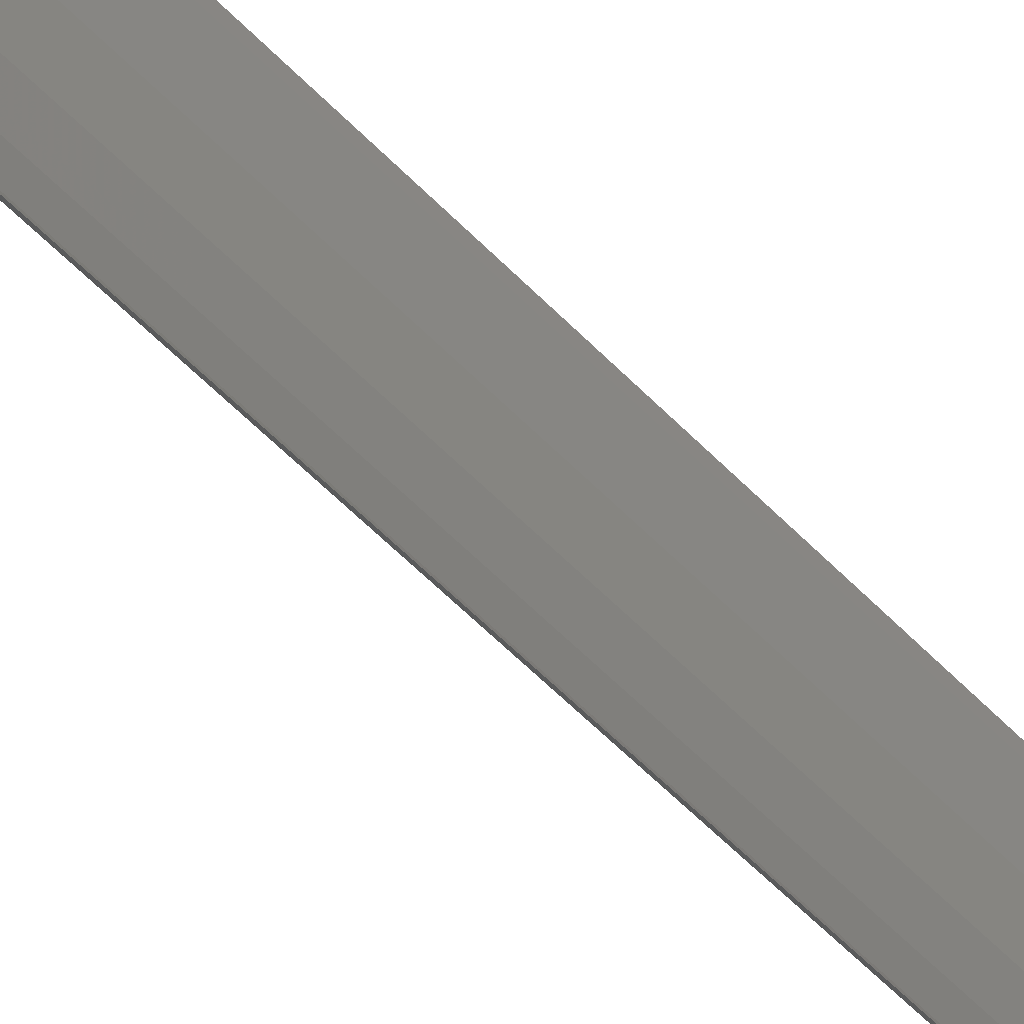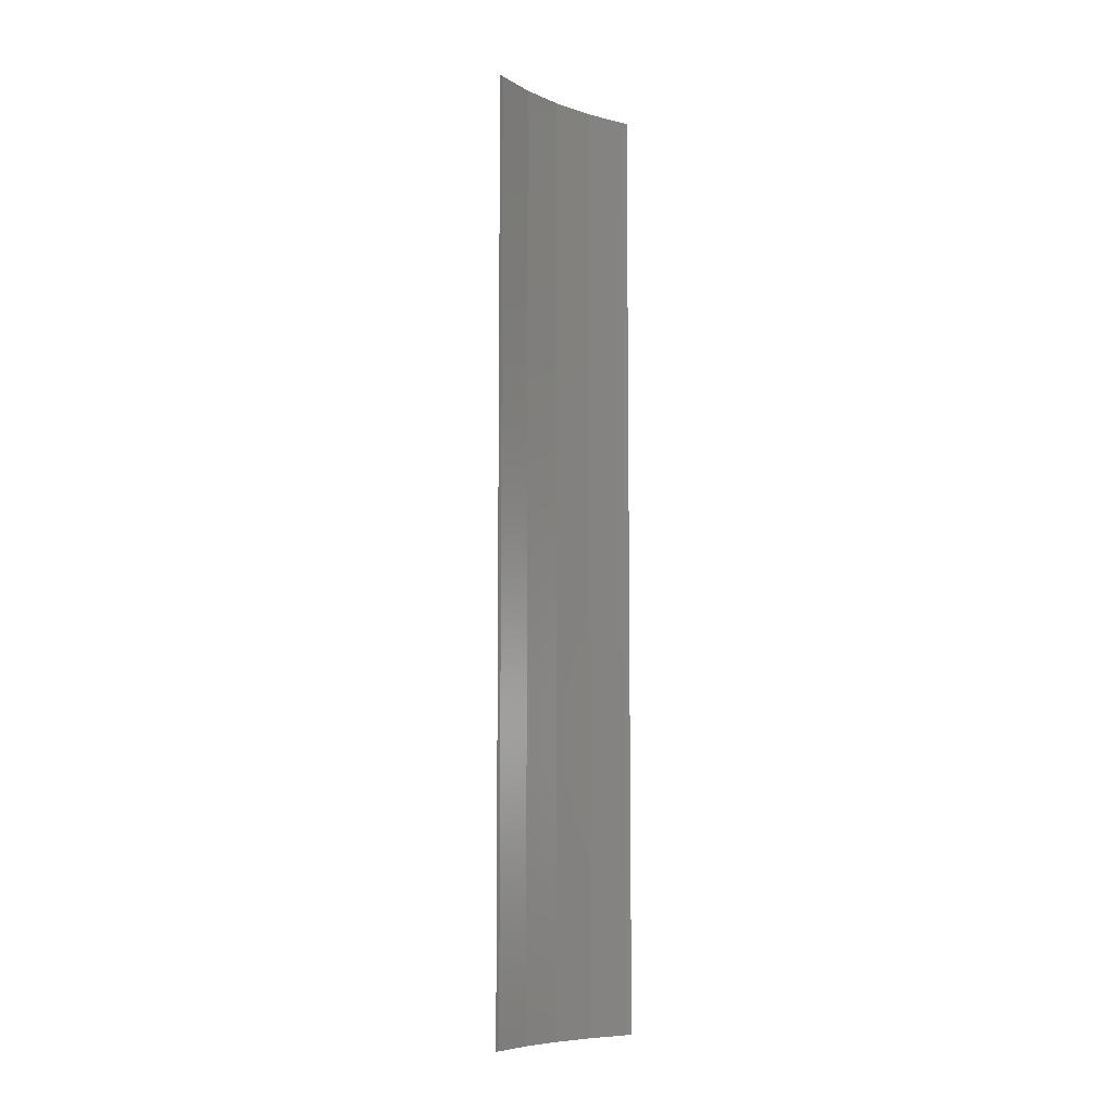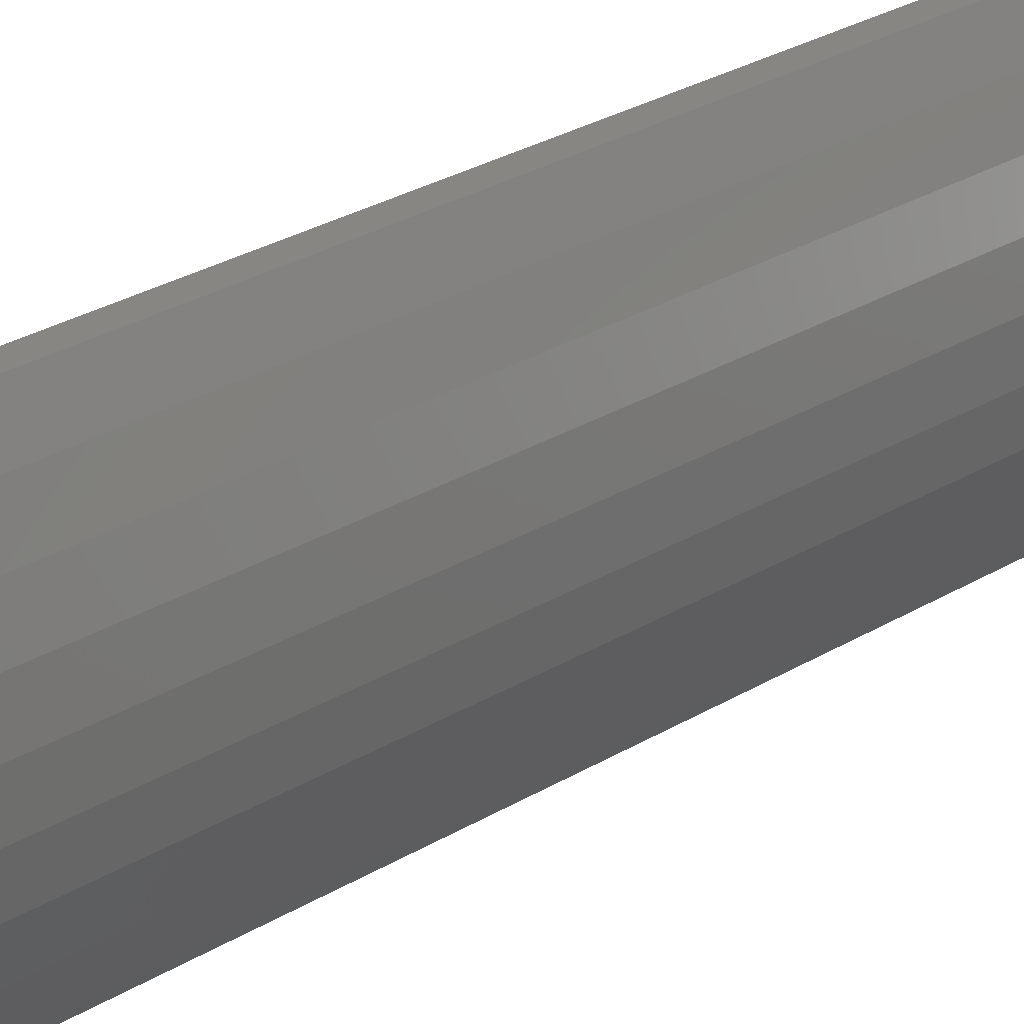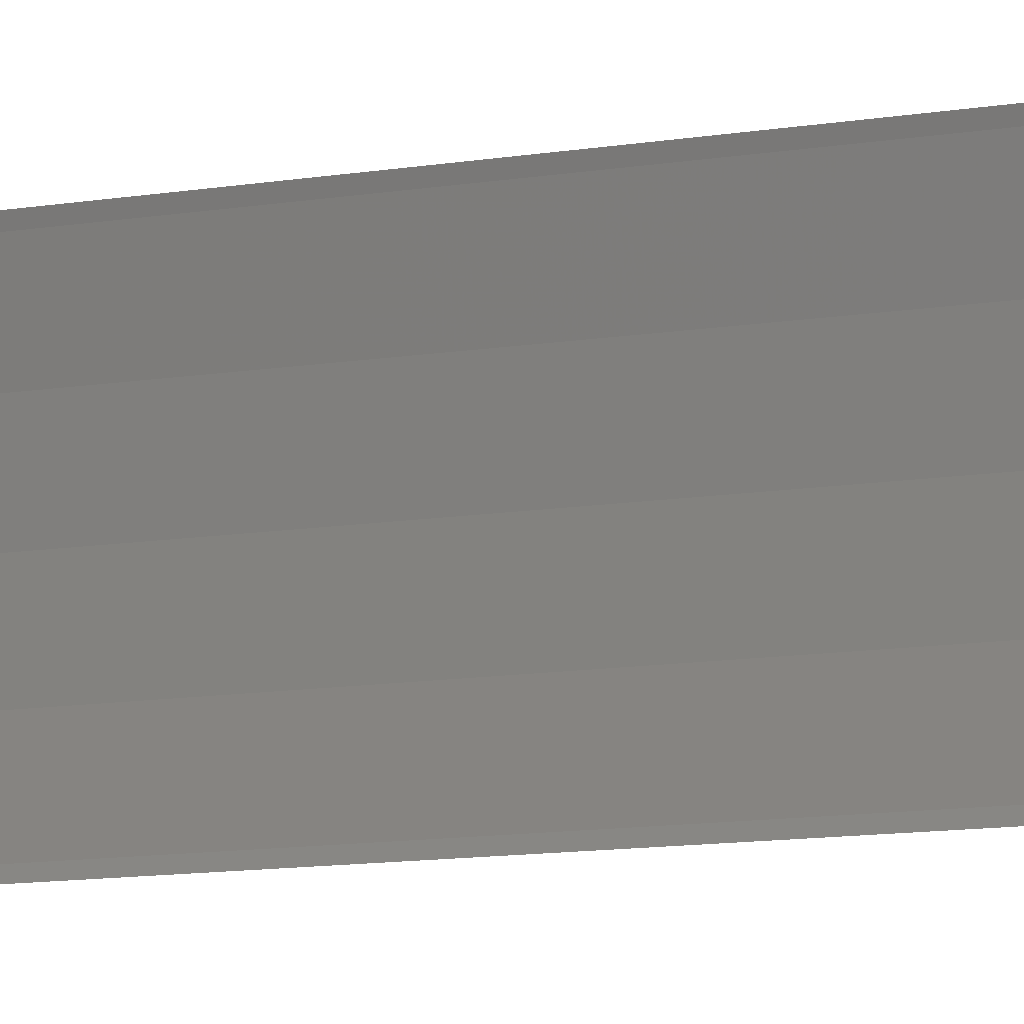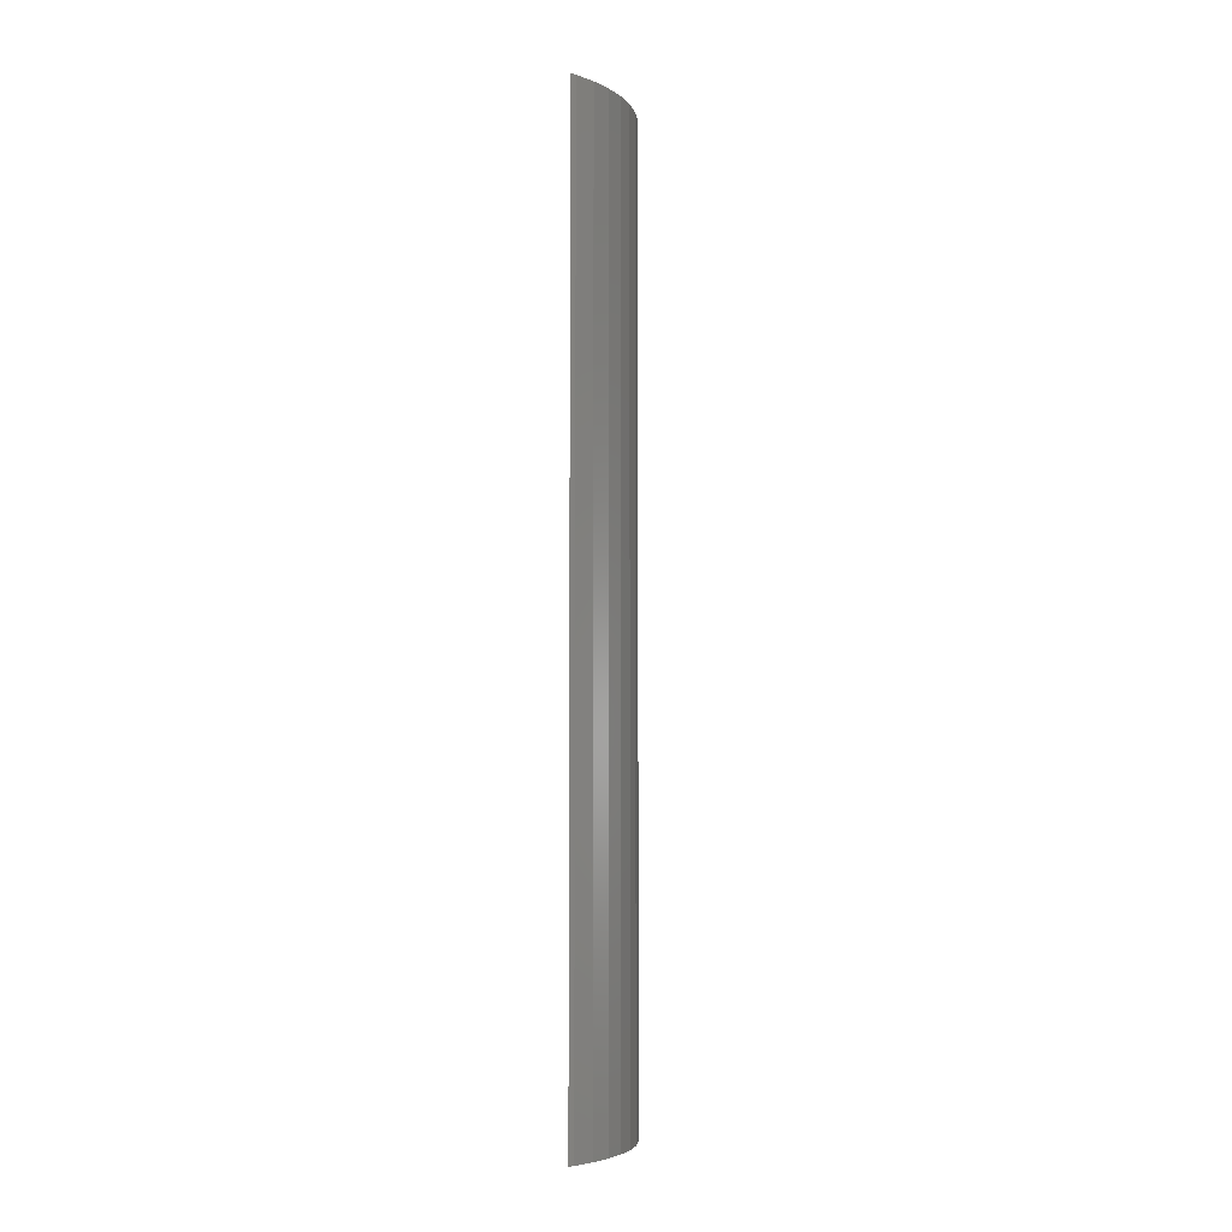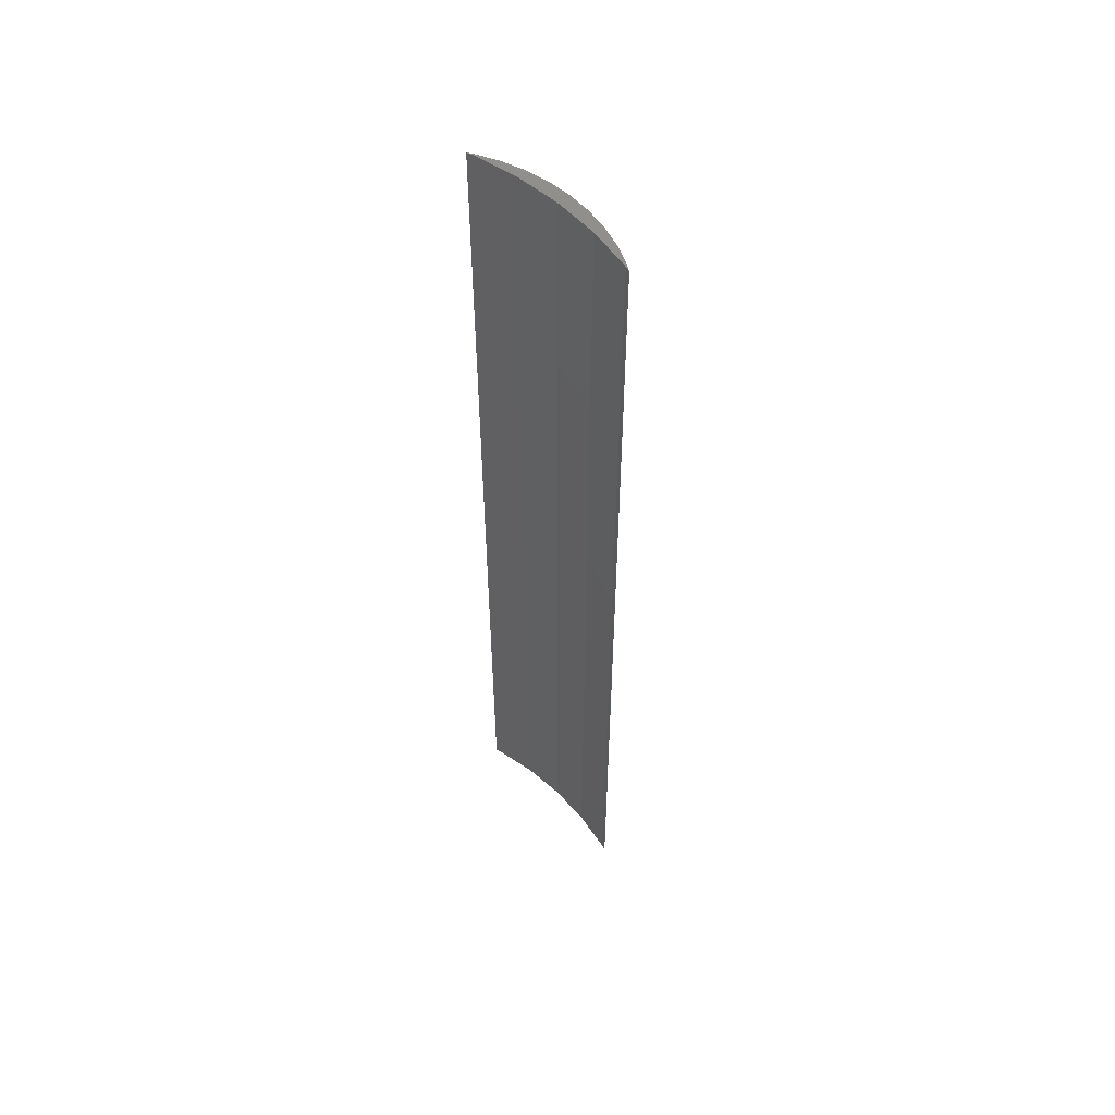
<metadata>
{"format":"stl","ext":"stl","renderer":"f3d","projection":"perspective","resolution":1024,"background":"white","views":[{"elev":-57.4,"azim":-136.8,"up":"+Y"},{"elev":-7.8,"azim":-135.9,"up":"+Z"},{"elev":20.8,"azim":39.2,"up":"+Y"},{"elev":-9.5,"azim":-64.0,"up":"+Y"},{"elev":-5.0,"azim":17.1,"up":"+Z"},{"elev":53.4,"azim":-43.6,"up":"+Z"}]}
</metadata>
<code>
# stl→obj: 32 verts, 60 faces
v 7 0 36
v 6.945 0.8773 0
v 6.945 0.8773 36
v 7 0 0
v 6.508 2.577 36
v 6.134 3.372 0
v 6.134 3.372 36
v 6.508 2.577 0
v 6.78 1.741 0
v 6.78 1.741 36
v 6.005 3.576 0
v 6.005 3.576 36
v 6.5 0 36
v 6.394 1.692 36
v 6.945 -0.8773 36
v 6.394 -1.692 36
v 6.78 -1.741 36
v 6.076 3.357 36
v 6.508 -2.577 36
v 6.076 -3.357 36
v 6.134 -3.372 36
v 6.005 -3.576 36
v 6.945 -0.8773 0
v 6.508 -2.577 0
v 6.134 -3.372 0
v 6.5 0 0
v 6.394 -1.692 0
v 6.78 -1.741 0
v 6.394 1.692 0
v 6.076 -3.357 0
v 6.005 -3.576 0
v 6.076 3.357 0
f 1 2 3
f 2 1 4
f 5 6 7
f 6 5 8
f 3 9 10
f 9 3 2
f 10 8 5
f 8 10 9
f 7 11 12
f 11 7 6
f 13 1 3
f 14 3 10
f 1 13 15
f 14 10 5
f 16 15 13
f 15 16 17
f 3 14 13
f 18 5 7
f 5 18 14
f 18 7 12
f 17 16 19
f 20 19 16
f 19 20 21
f 21 20 22
f 15 4 1
f 4 15 23
f 21 24 19
f 24 21 25
f 26 4 23
f 27 23 28
f 4 26 2
f 27 28 24
f 29 2 26
f 2 29 9
f 23 27 26
f 30 24 25
f 24 30 27
f 30 25 31
f 9 29 8
f 32 8 29
f 8 32 6
f 6 32 11
f 19 28 17
f 28 19 24
f 17 23 15
f 23 17 28
f 22 25 21
f 25 22 31
f 26 14 29
f 14 26 13
f 31 20 30
f 20 31 22
f 29 18 32
f 18 29 14
f 32 12 11
f 12 32 18
f 30 16 27
f 16 30 20
f 27 13 26
f 13 27 16

</code>
